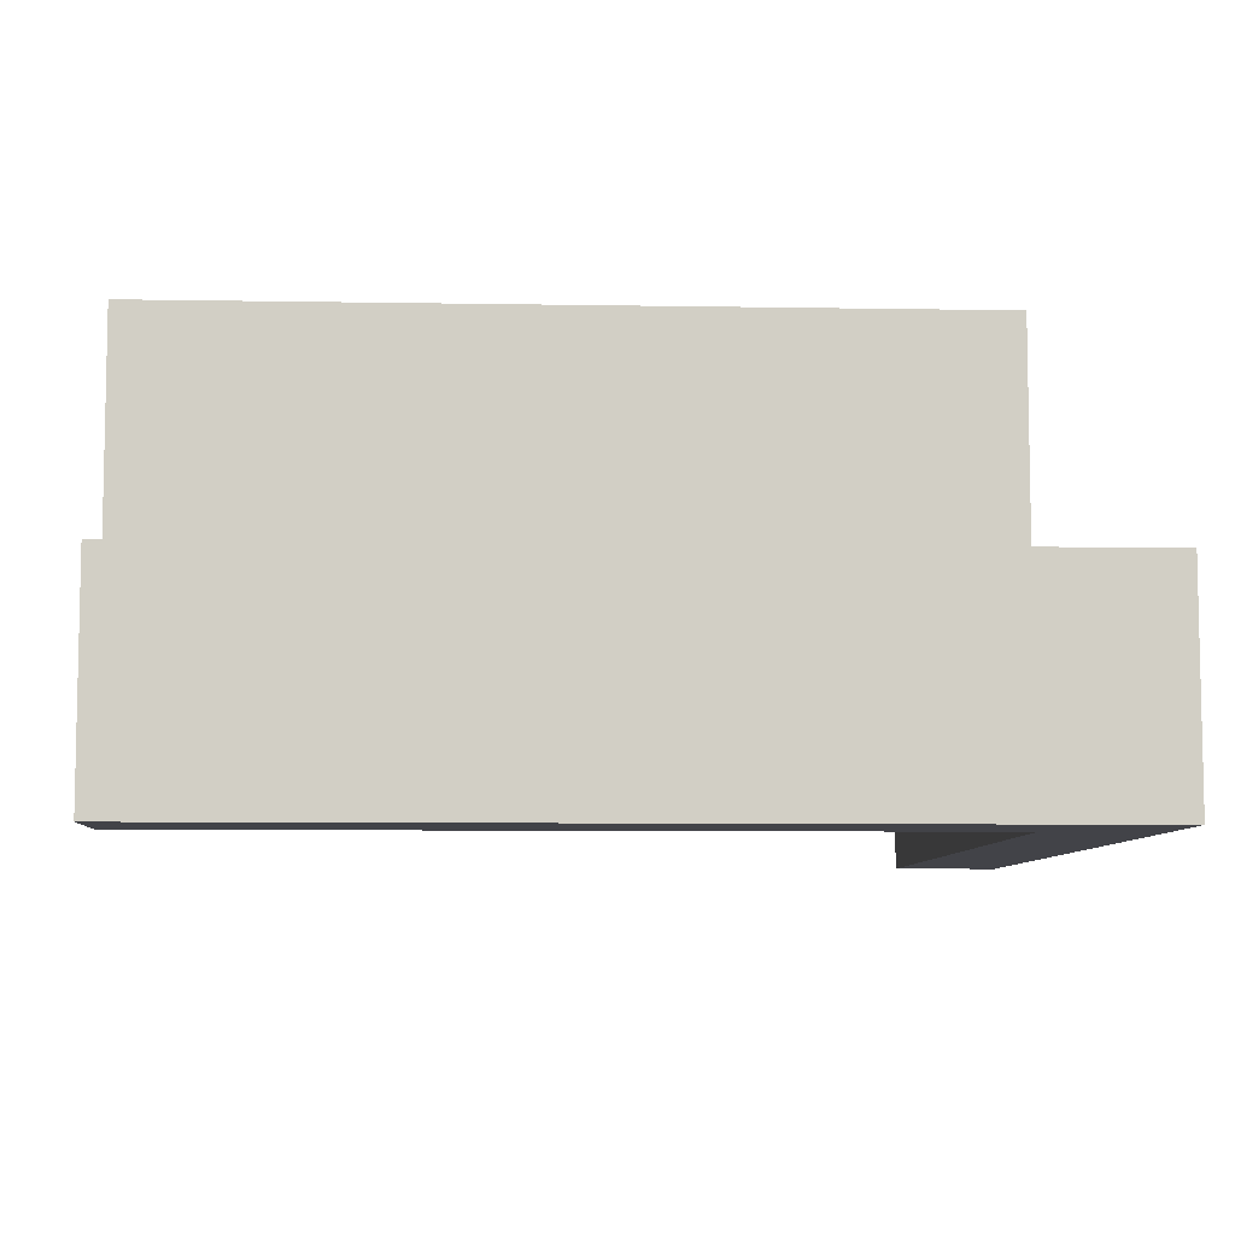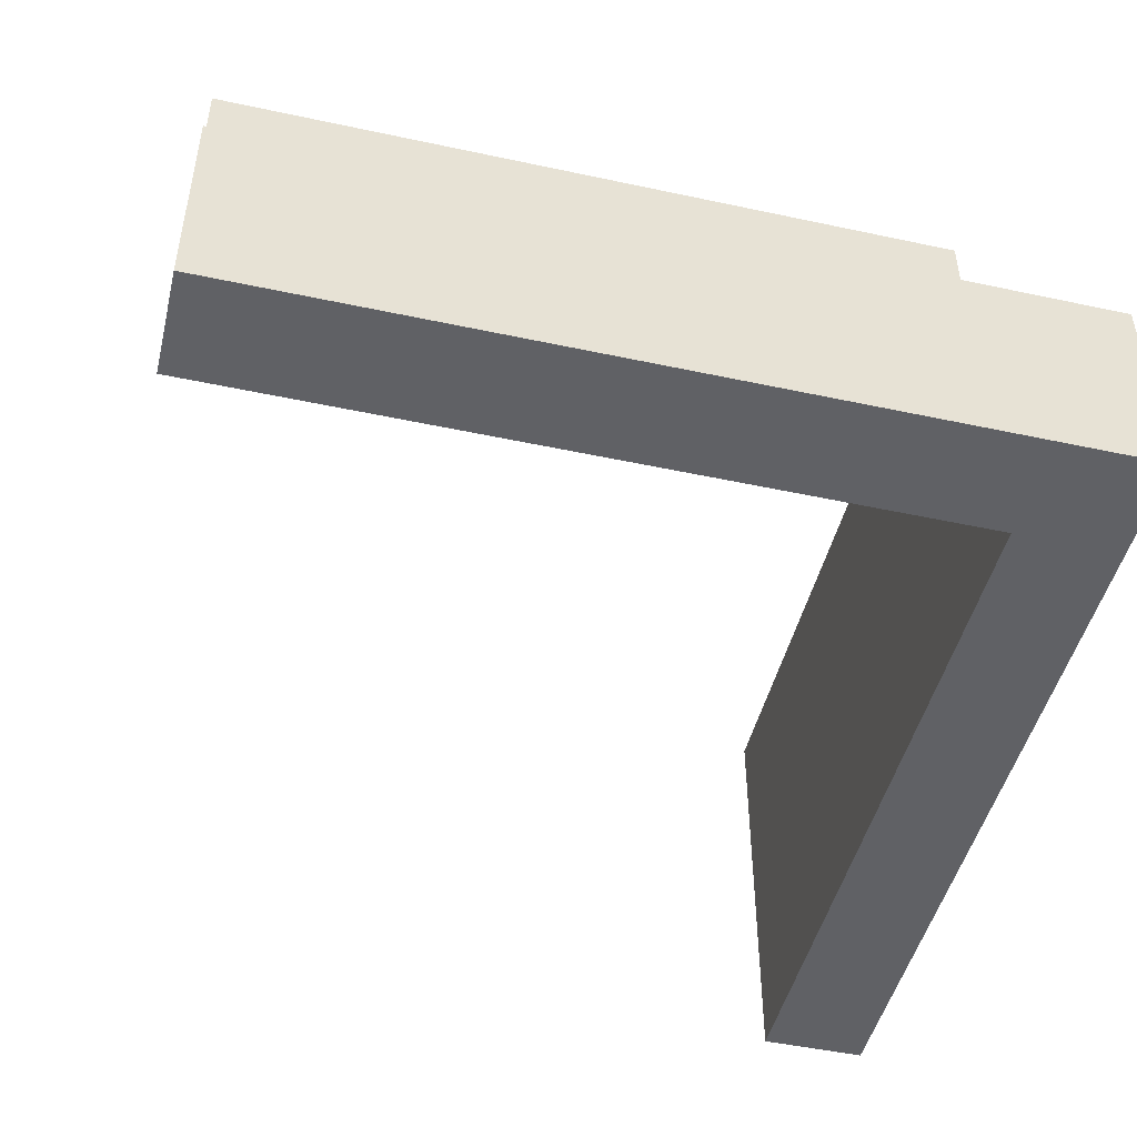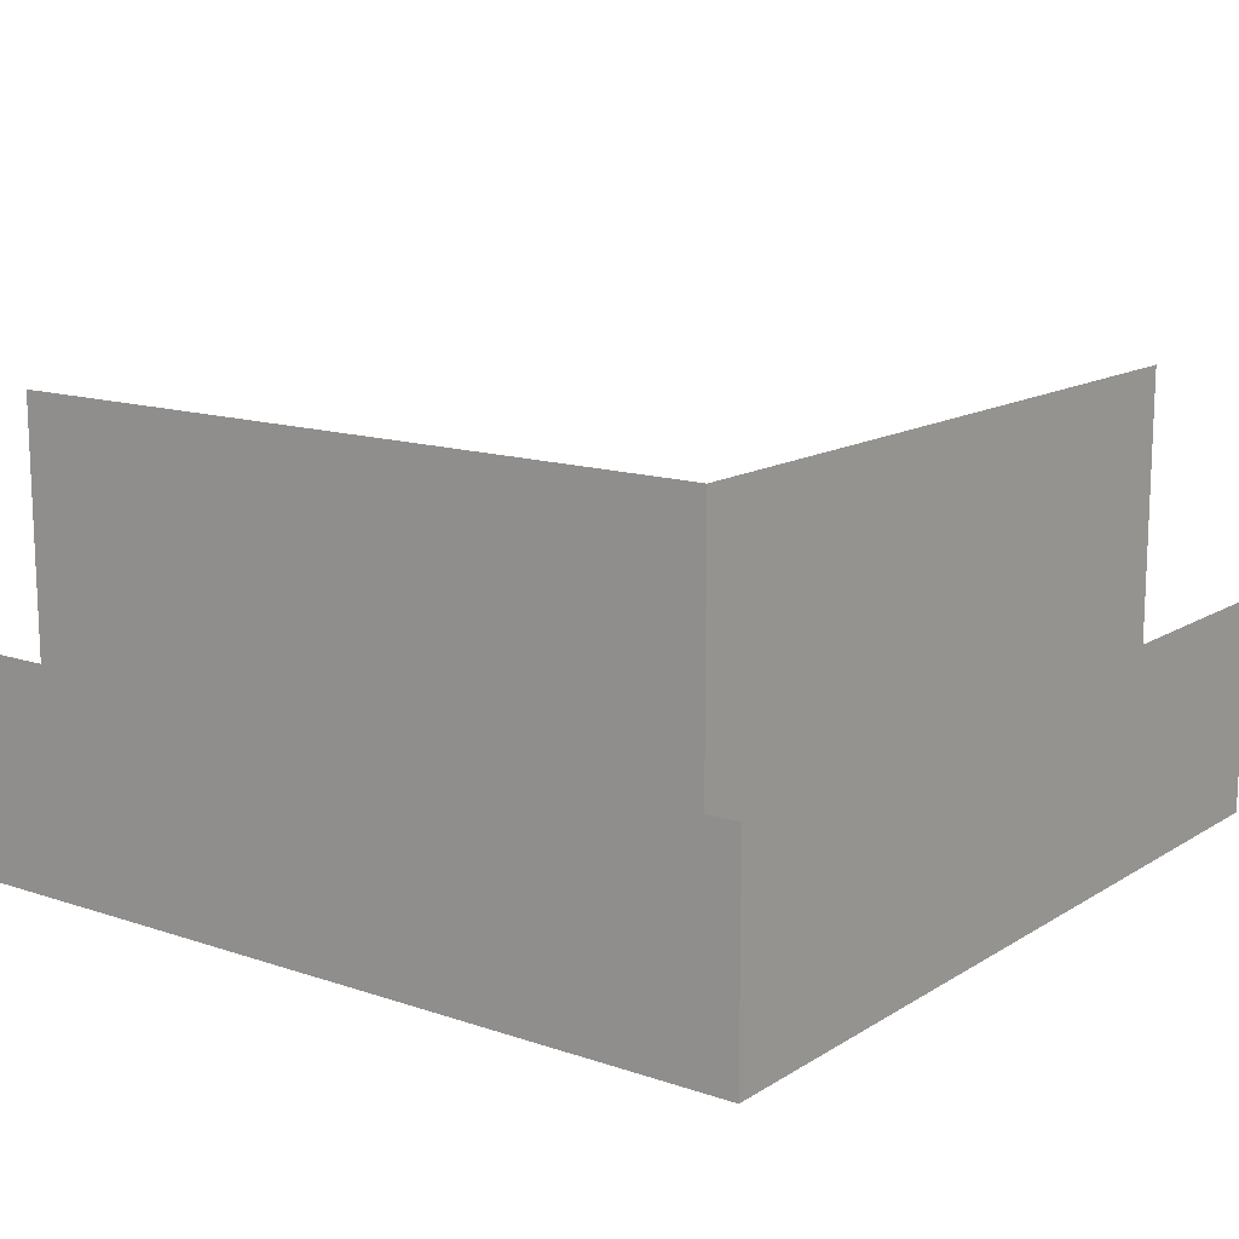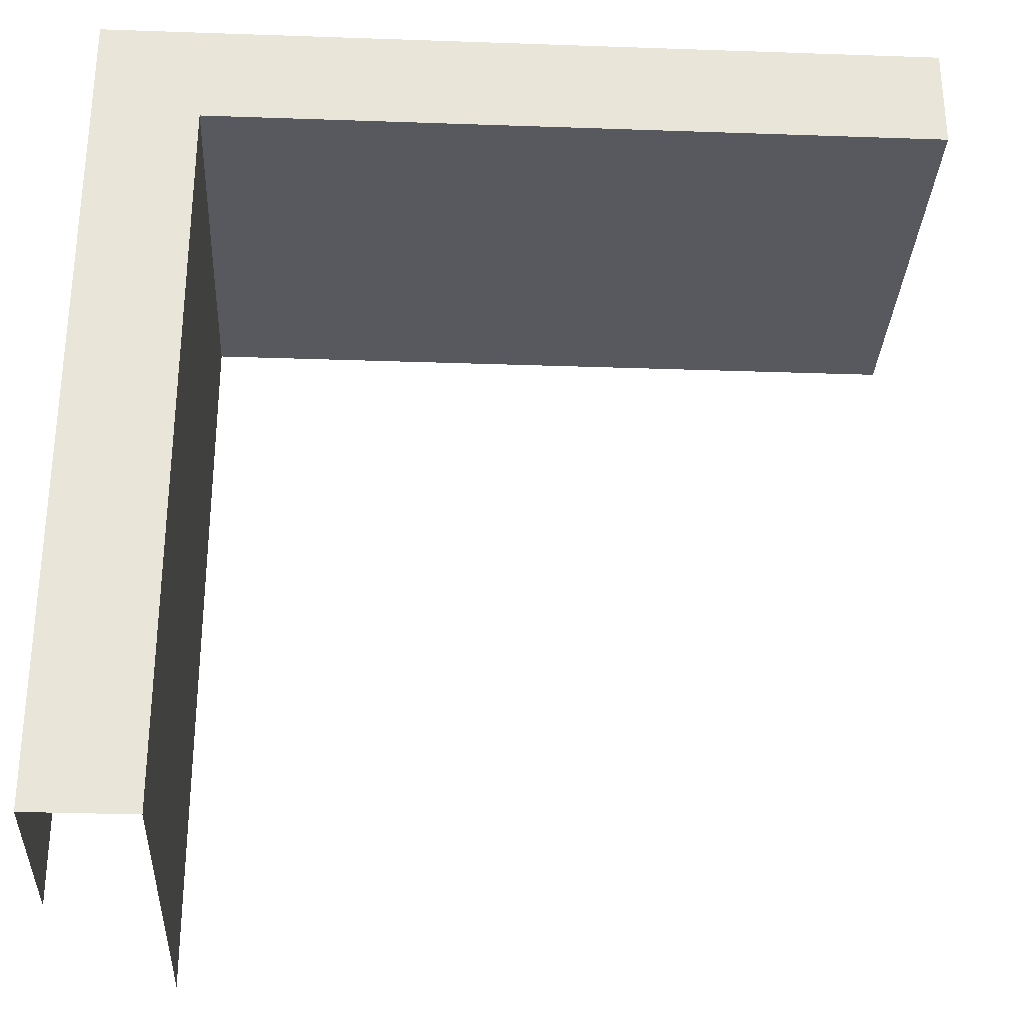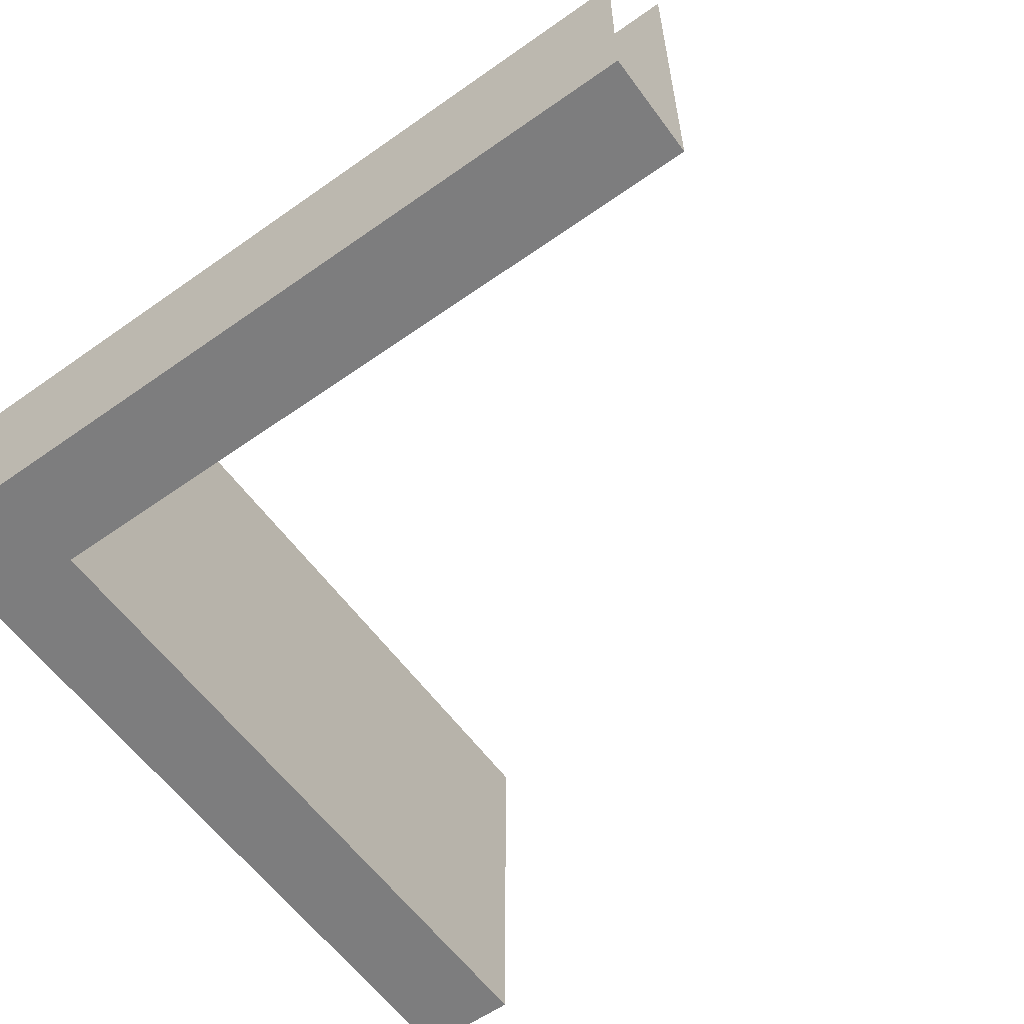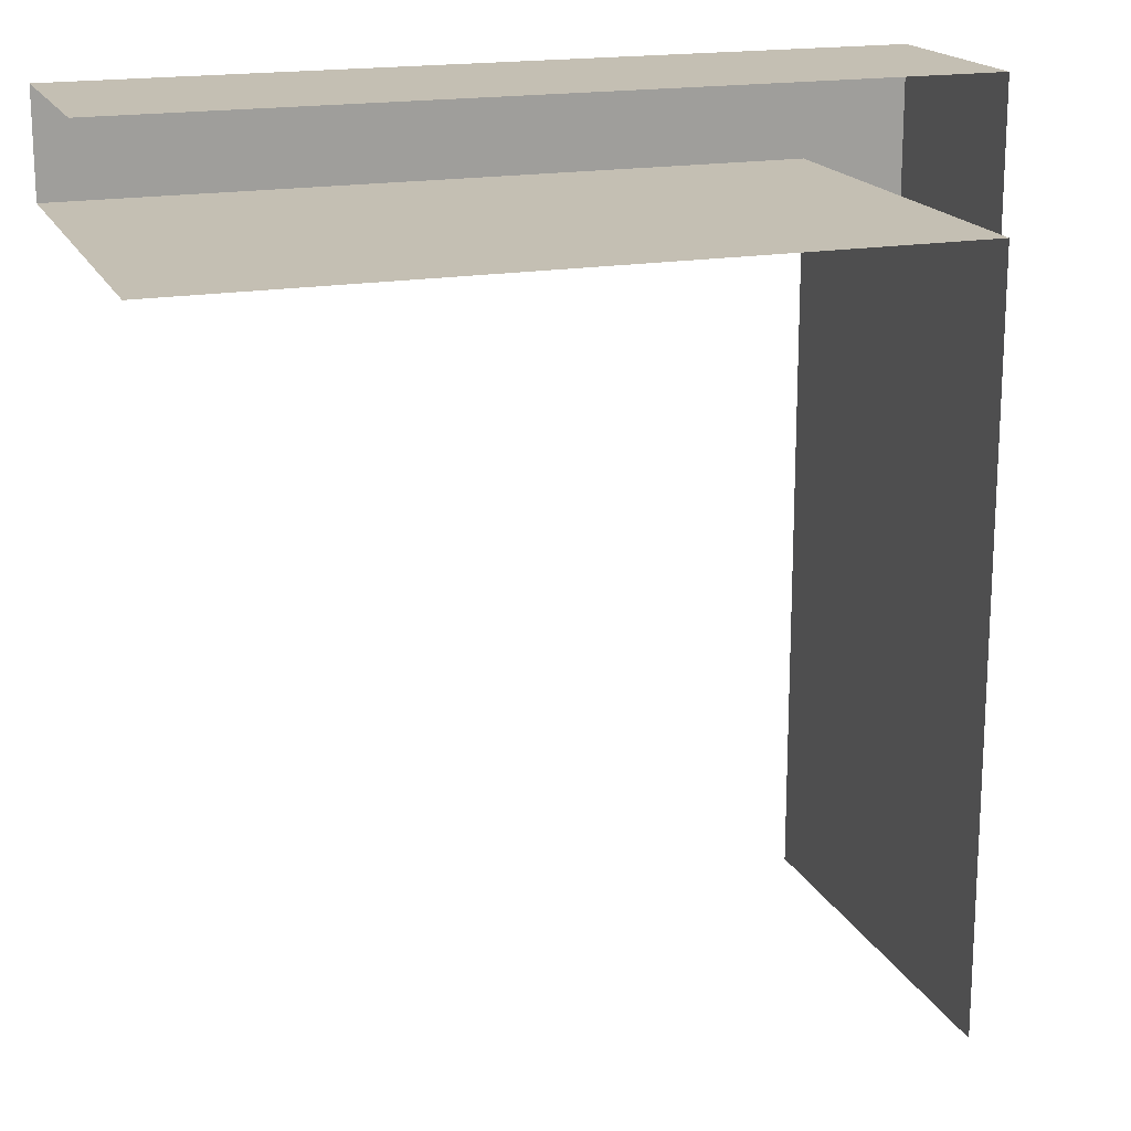
<metadata>
{"format":"obj","ext":"obj","renderer":"f3d","projection":"perspective","resolution":1024,"background":"white","views":[{"elev":-7.6,"azim":-92.8,"up":"+Y"},{"elev":-47.7,"azim":-103.6,"up":"+Y"},{"elev":13.8,"azim":-53.2,"up":"+Y"},{"elev":-30.3,"azim":-2.9,"up":"+Z"},{"elev":-59.2,"azim":36.0,"up":"+Y"},{"elev":17.9,"azim":161.0,"up":"+Z"}]}
</metadata>
<code>
o ground_decor/291
v -64 -32 64
v 64 -32 64
v 64 0 64
v -64 0 64
v -64 -32 -64
v -48 -32 -64
v -48 -32 48
v 64 -32 48
v -48 32 48
v 64 32 48
v -64 0 -64
v -48 32 -64
f 1 2 3
f 1 3 4
f 1 4 5
f 1 5 6
f 1 6 7
f 1 7 2
f 2 7 8
f 8 7 9
f 8 9 10
f 4 11 5
f 12 9 7
f 12 7 6

</code>
